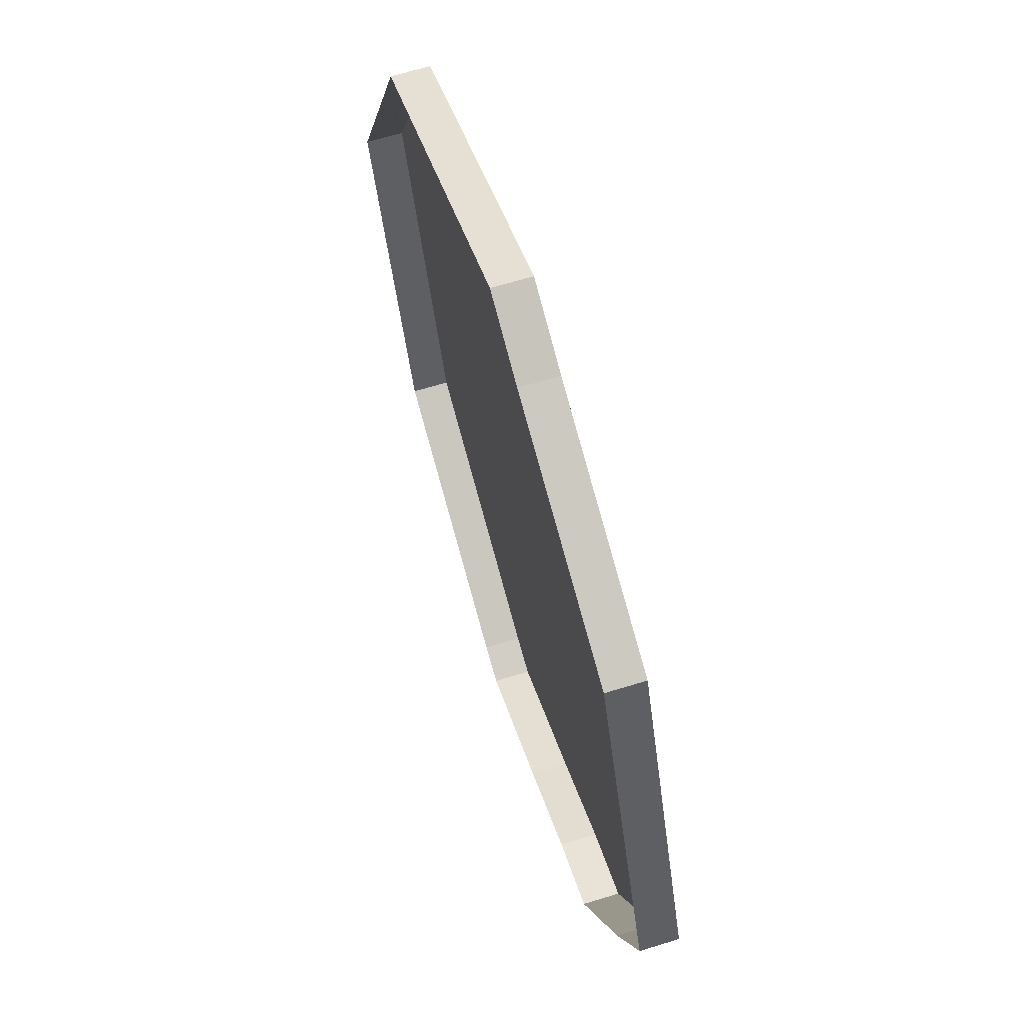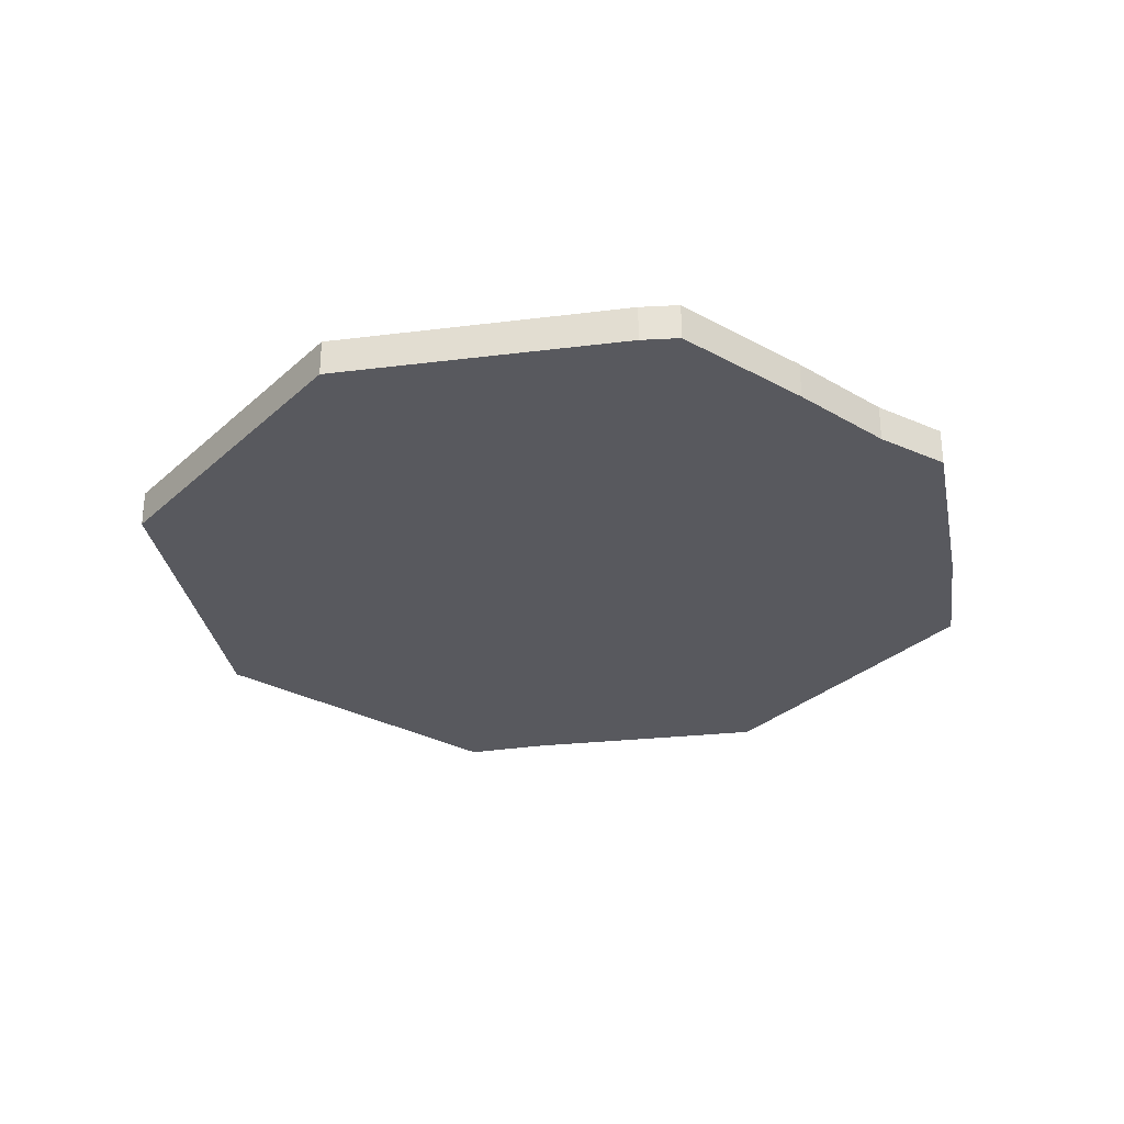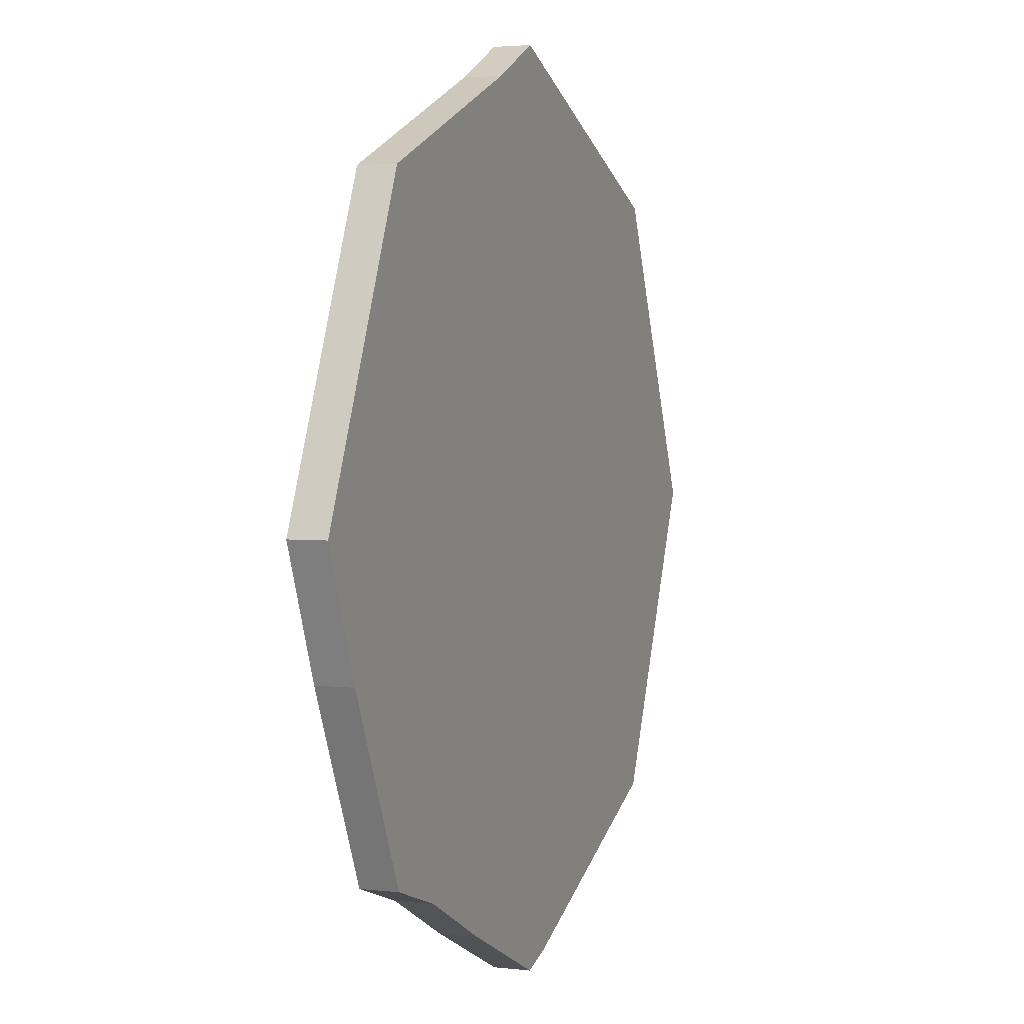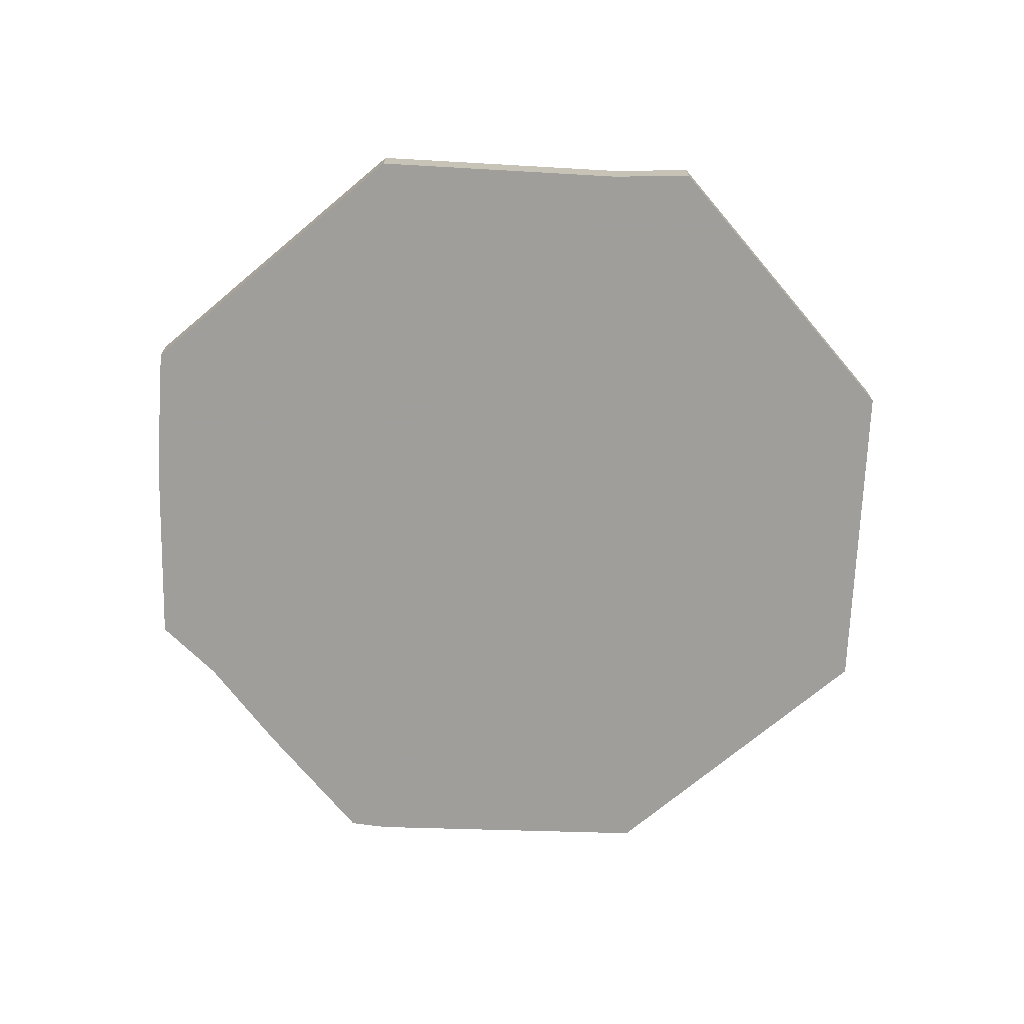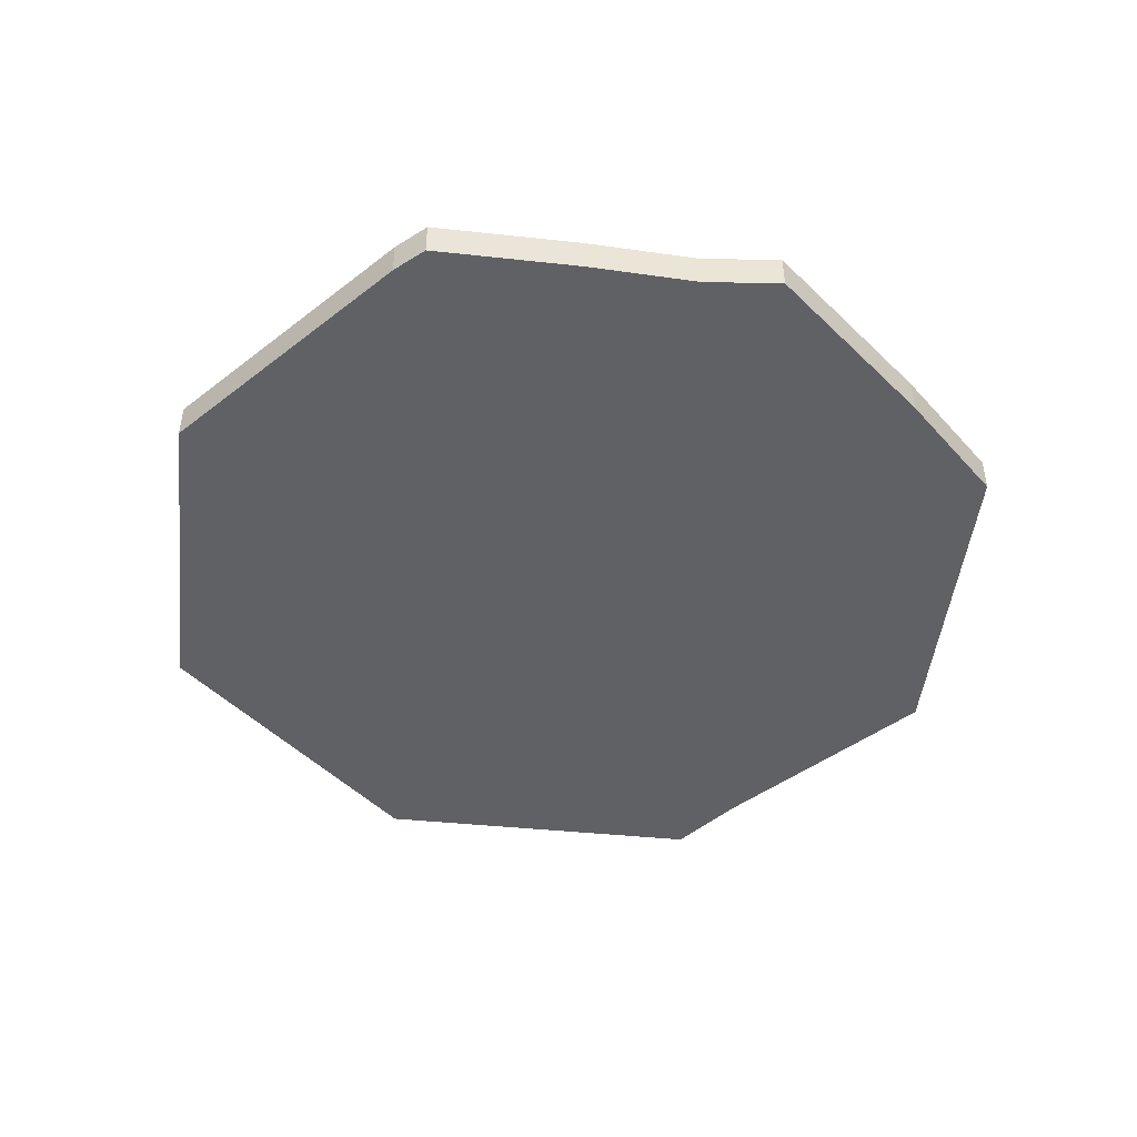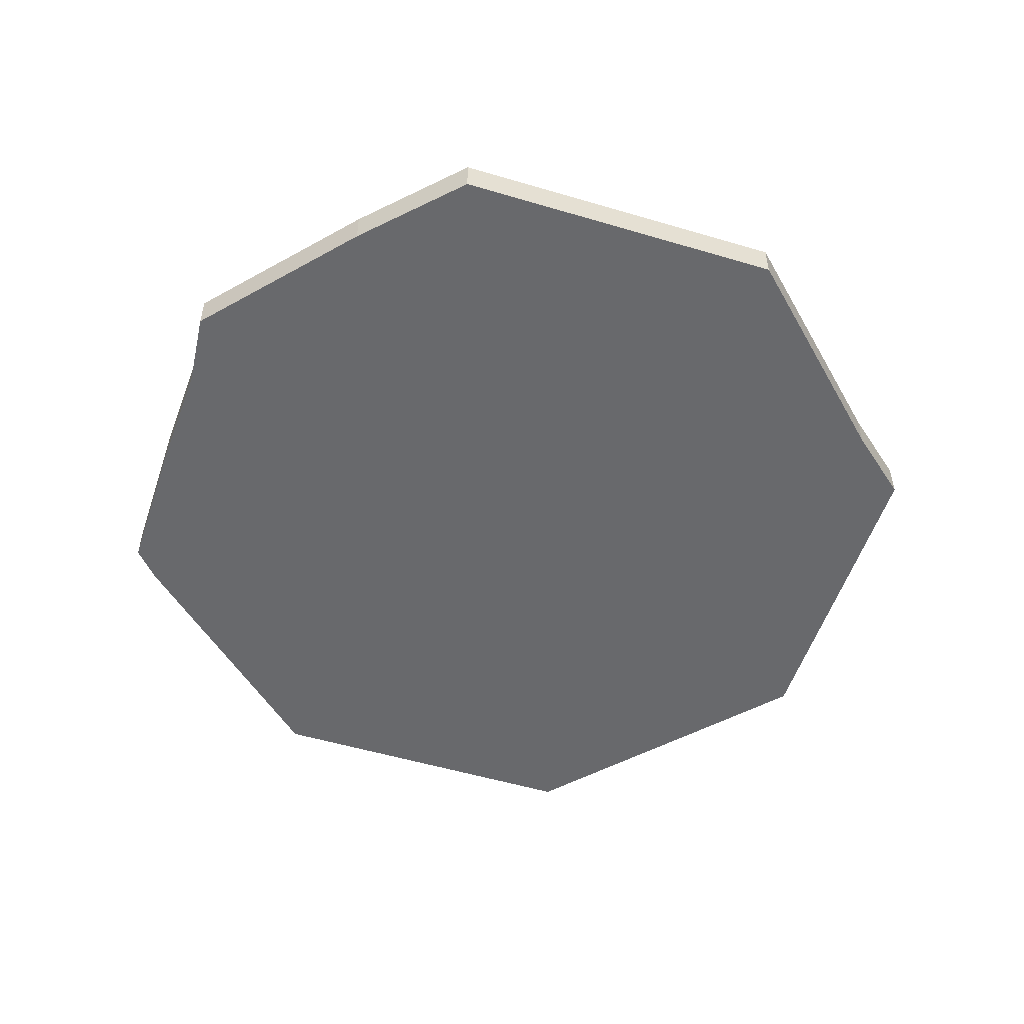
<metadata>
{"format":"obj","ext":"obj","renderer":"f3d","projection":"perspective","resolution":1024,"background":"white","views":[{"elev":65.5,"azim":-107.2,"up":"+Z"},{"elev":-30.4,"azim":165.9,"up":"+Y"},{"elev":3.1,"azim":-68.4,"up":"+Z"},{"elev":-70.8,"azim":-26.1,"up":"+Y"},{"elev":-46.4,"azim":-162.7,"up":"+Y"},{"elev":-52.8,"azim":-84.0,"up":"+Y"}]}
</metadata>
<code>
v -0.04688 -0.1484 0.2578
v -0.1953 -0.1484 0.1953
v -0.2812 -0.1484 0
v -0.07812 -0.1484 0.2031
v -0.07812 -0.1484 0.08594
v 0 -0.1484 0.2812
v 0 -0.125 0.2812
v -0.04688 -0.125 0.2578
v -0.1953 -0.125 0.1953
v -0.2812 -0.125 0
v -0.25 -0.1484 -0.07812
v -0.2578 -0.1484 -0.03906
v -0.2578 -0.1484 -0.01562
v -0.1797 -0.1484 0.04688
v -0.1797 -0.1484 0.02344
v -0.1172 -0.1484 0.04688
v -0.1328 -0.1484 -0.1953
v -0.08594 -0.1484 -0.2109
v -0.01562 -0.1484 -0.1875
v 0.02344 -0.1484 -0.2344
v 0.1953 -0.1484 0.1953
v 0.1953 -0.125 0.1953
v -0.2109 -0.1484 -0.01562
v -0.2109 -0.1484 -0.03906
v -0.1797 -0.1484 -0.1953
v -0.1953 -0.1484 -0.1953
v -0.1484 -0.1484 -0.2109
v -0.08594 -0.1484 -0.2422
v 0 -0.1484 -0.2812
v 0.02344 -0.1484 -0.2734
v 0.2812 -0.1484 0
v 0.2812 -0.125 0
v 0.1953 -0.1484 -0.1953
v 0.1953 -0.125 -0.1953
v -0.25 -0.125 -0.07812
v -0.1953 -0.125 -0.1953
v -0.1484 -0.125 -0.2109
v -0.08594 -0.125 -0.2422
v 0 -0.125 -0.2812
v 0.02344 -0.125 -0.2734
f 1 2 3
f 1 3 4
f 3 13 14
f 3 14 4
f 4 14 5
f 5 14 15
f 5 15 16
f 14 13 23
f 14 23 24
f 14 24 15
f 15 25 17
f 15 17 16
f 23 13 12
f 23 12 24
f 24 12 11
f 25 26 27
f 25 27 17
f 18 28 29
f 18 29 19
f 19 29 30
f 19 30 20
f 1 4 5
f 1 5 6
f 3 11 12
f 3 12 13
f 5 16 17
f 5 17 18
f 5 18 19
f 5 19 6
f 6 19 20
f 6 20 21
f 15 24 25
f 24 11 26
f 24 26 25
f 17 27 18
f 18 27 28
f 20 30 21
f 21 30 31
f 31 30 33
f 1 6 7
f 1 7 8
f 1 8 2
f 2 8 9
f 2 9 3
f 3 9 10
f 3 10 11
f 6 21 22
f 6 22 7
f 21 31 32
f 21 32 22
f 31 33 34
f 31 34 32
f 26 11 35
f 26 35 36
f 26 36 27
f 27 36 37
f 27 37 28
f 28 37 38
f 28 38 29
f 29 38 39
f 29 39 30
f 30 39 40
f 30 40 33
f 33 40 34
f 11 10 35

</code>
